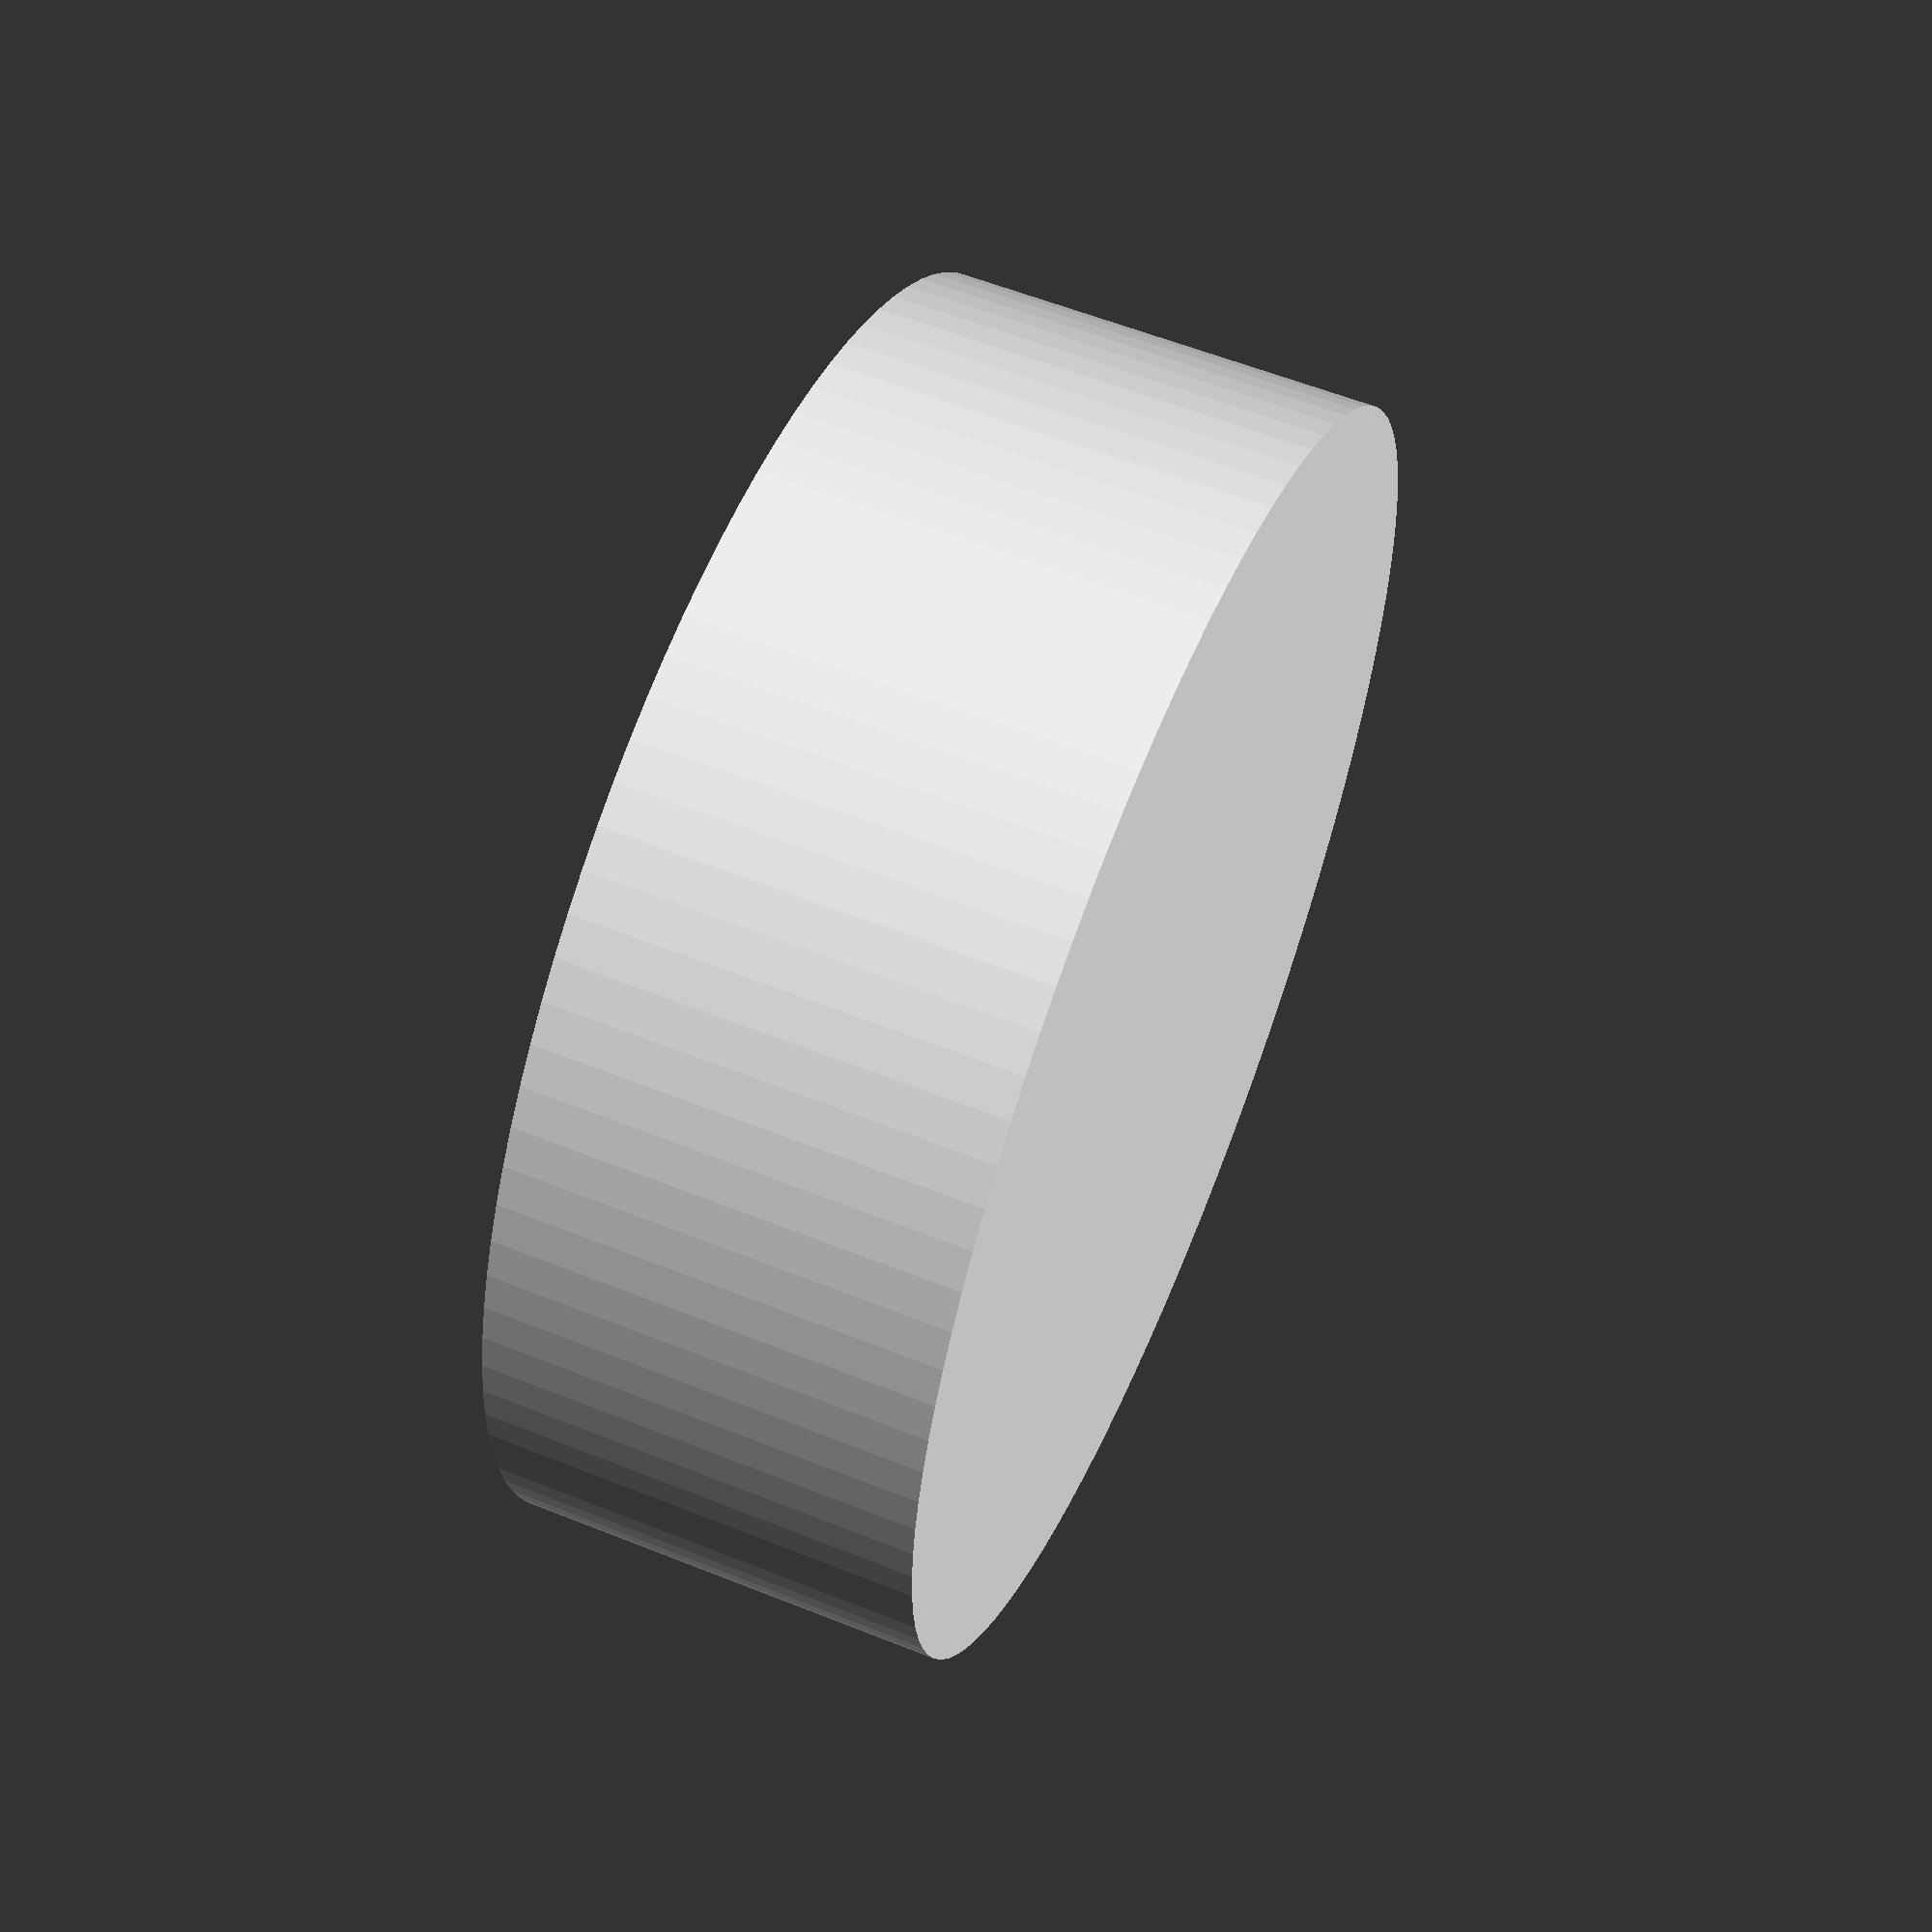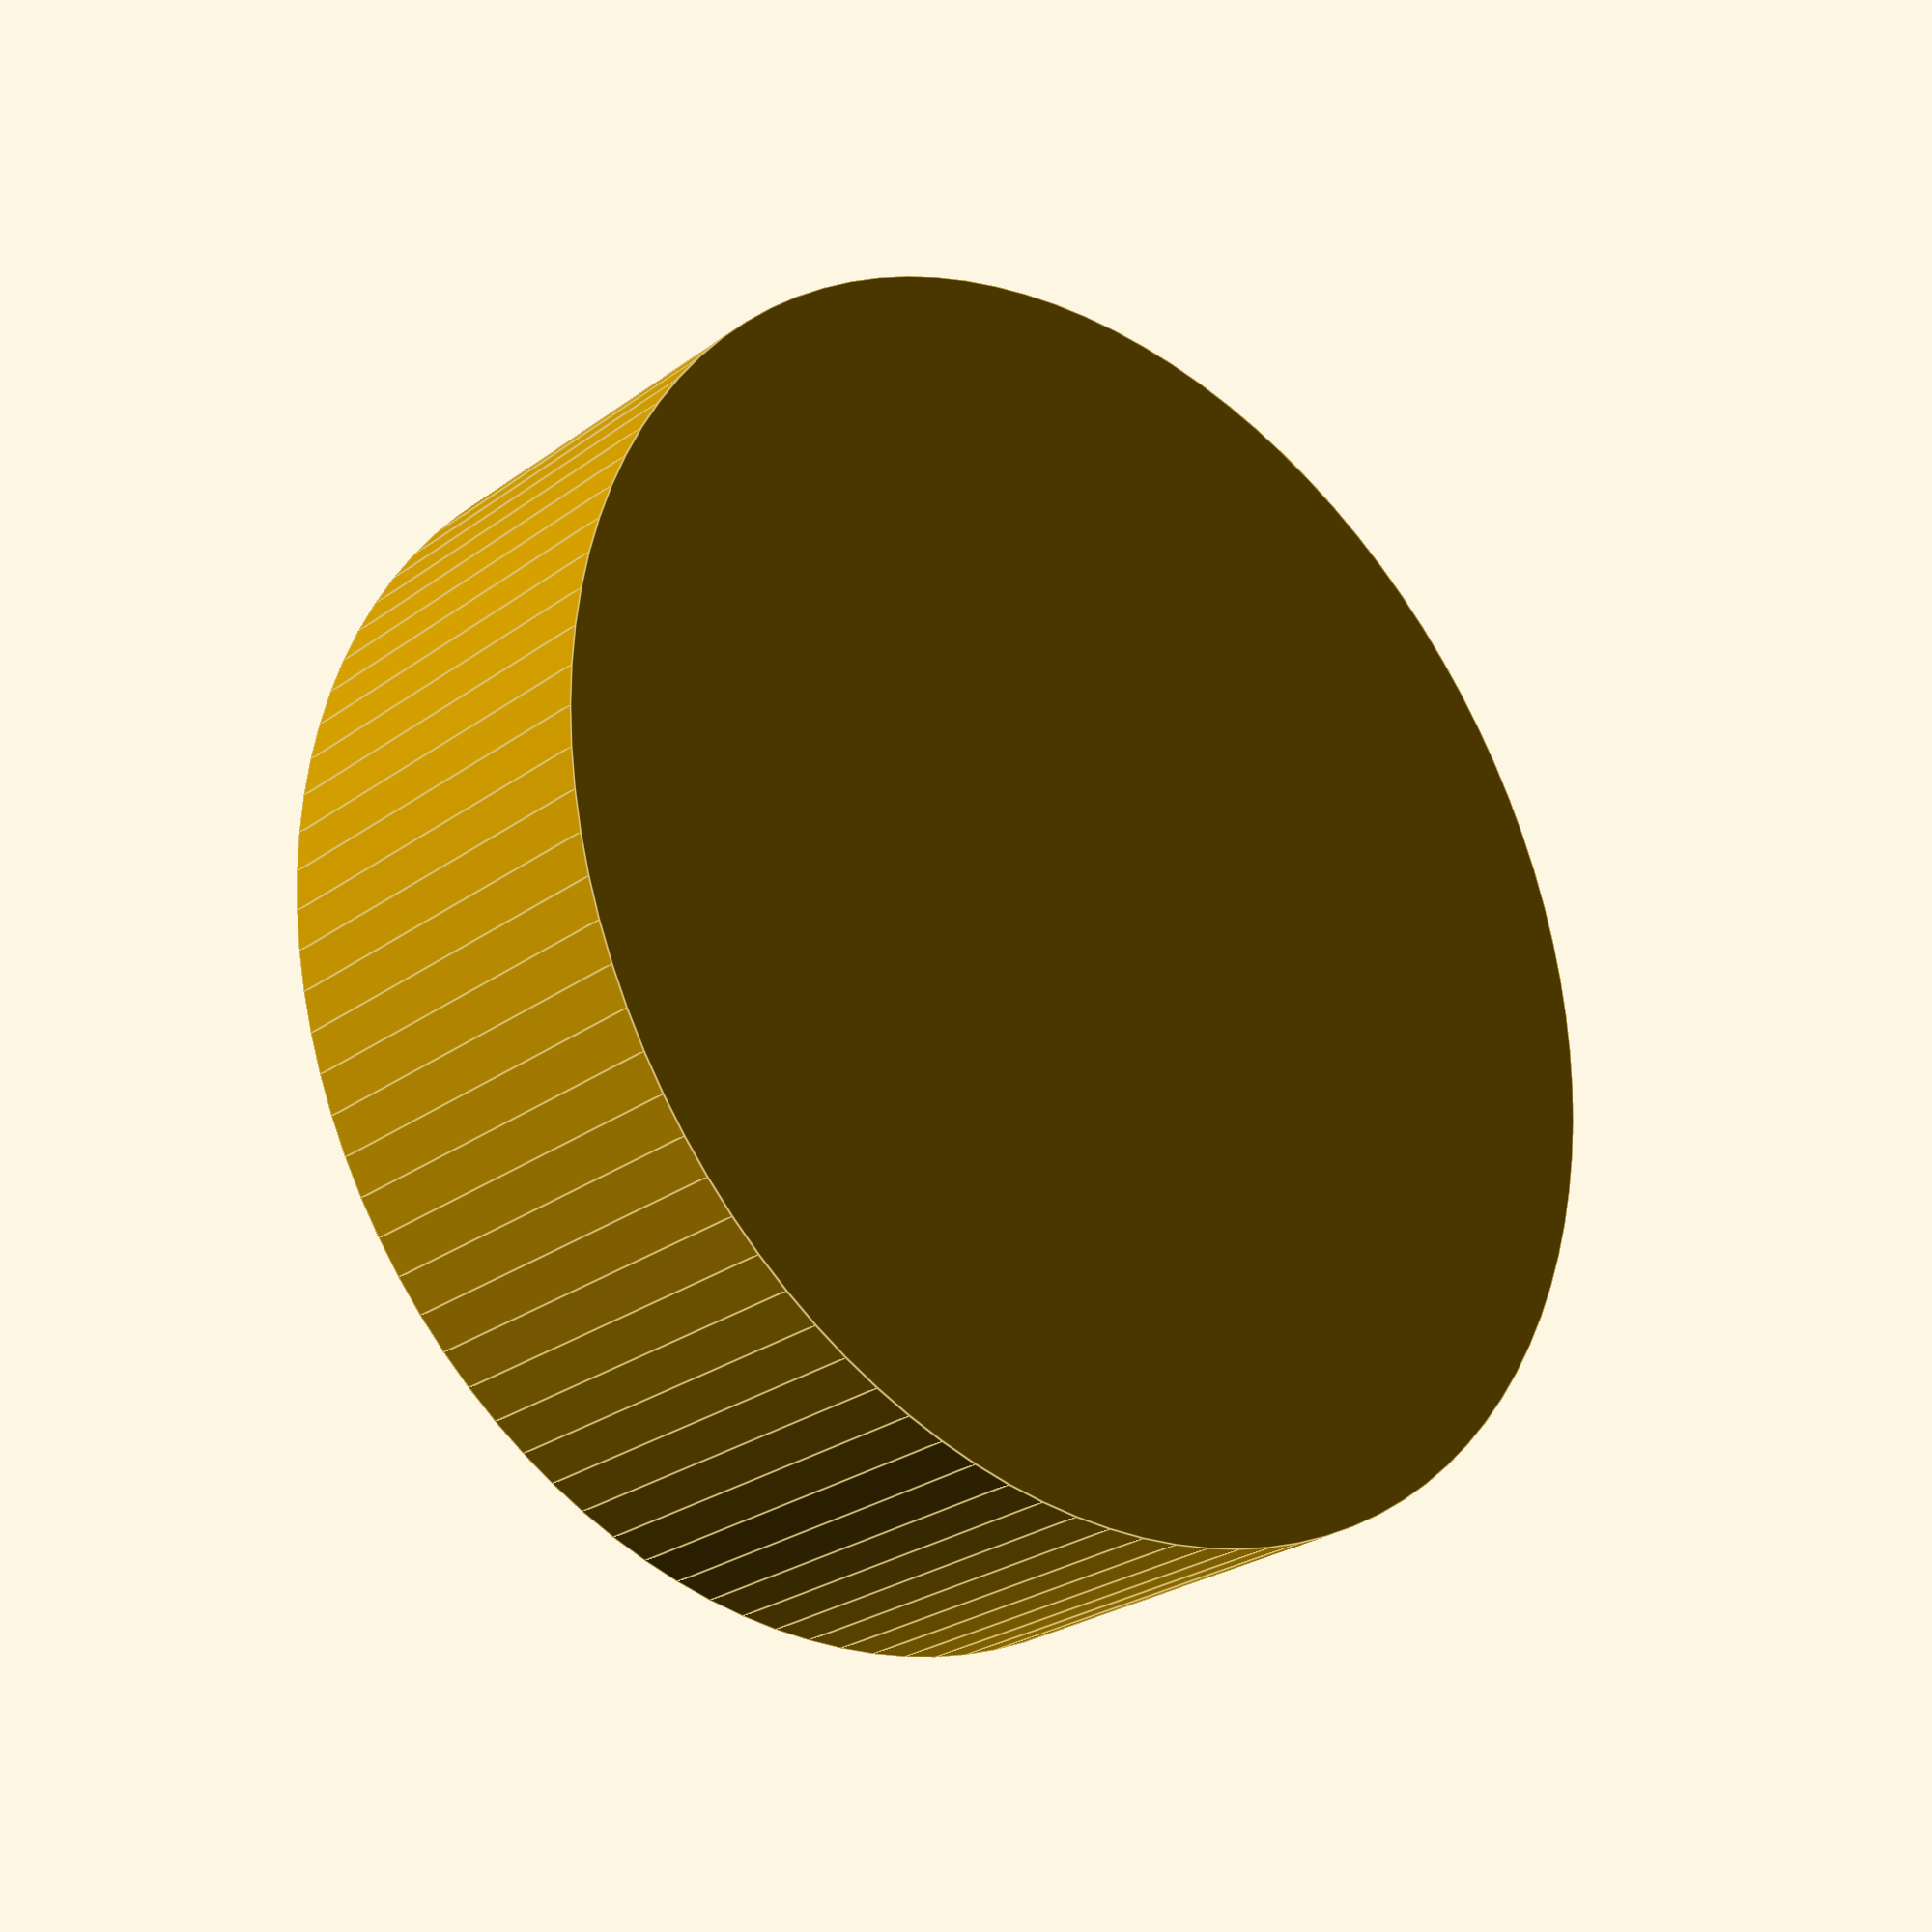
<openscad>
difference() {
  translate([0,0,-2]) cylinder(d=66,h=21.99,$fn=100);
  cylinder(d=61,h=20,$fn=100);
}
zh=6/(360/5);
translate([0,0,8]) for(i=[0:75]) translate([0,0,zh*i]) rotate([0,0,5*i]) rotate([2,0]) rotate_extrude(angle=5,$fn=200) {
  translate([31,0]) {
    circle(d=2,$fn=20);
  }
}
</openscad>
<views>
elev=302.2 azim=97.8 roll=112.6 proj=p view=solid
elev=205.7 azim=340.7 roll=40.8 proj=p view=edges
</views>
